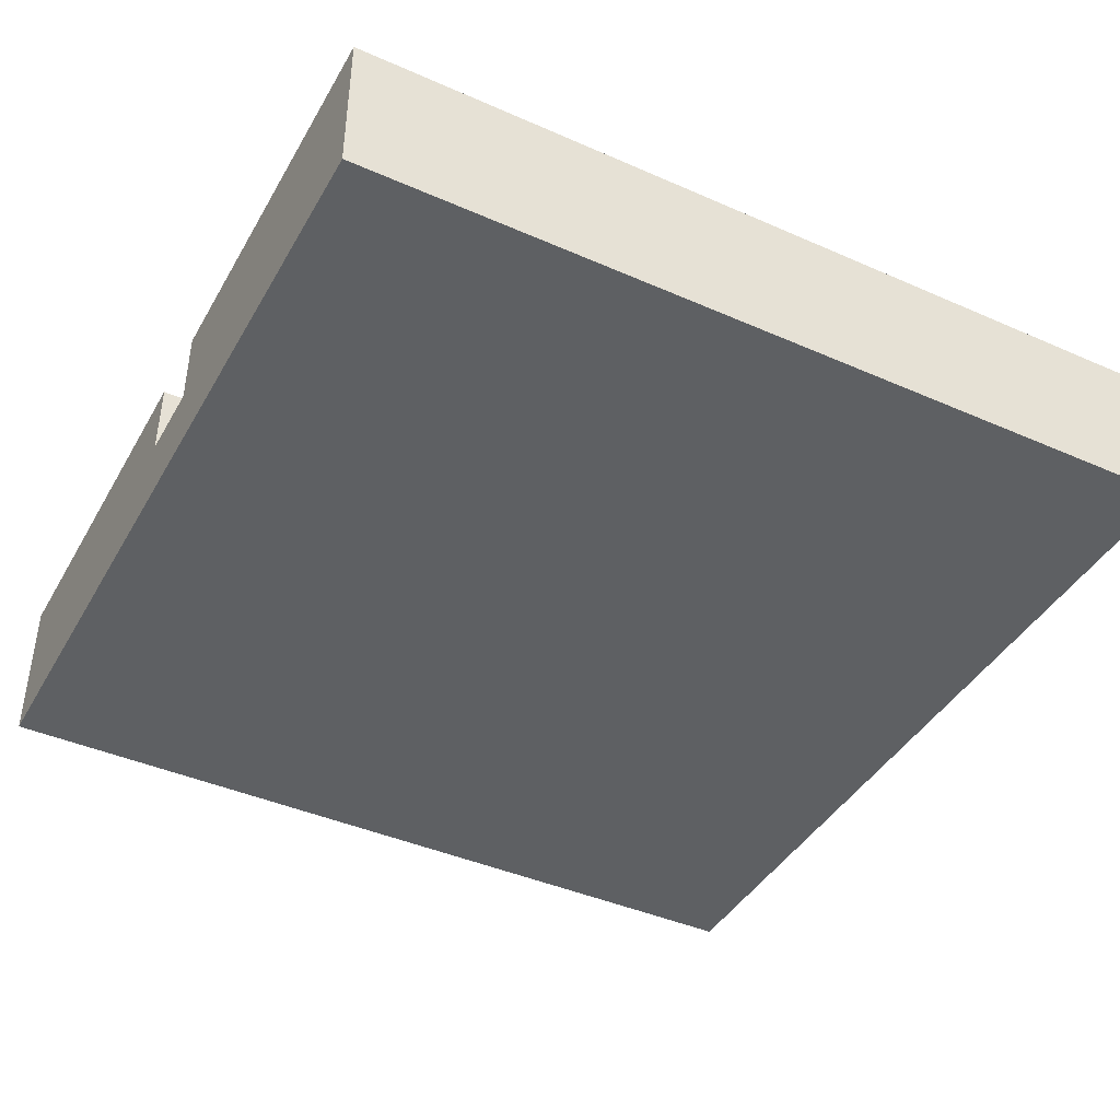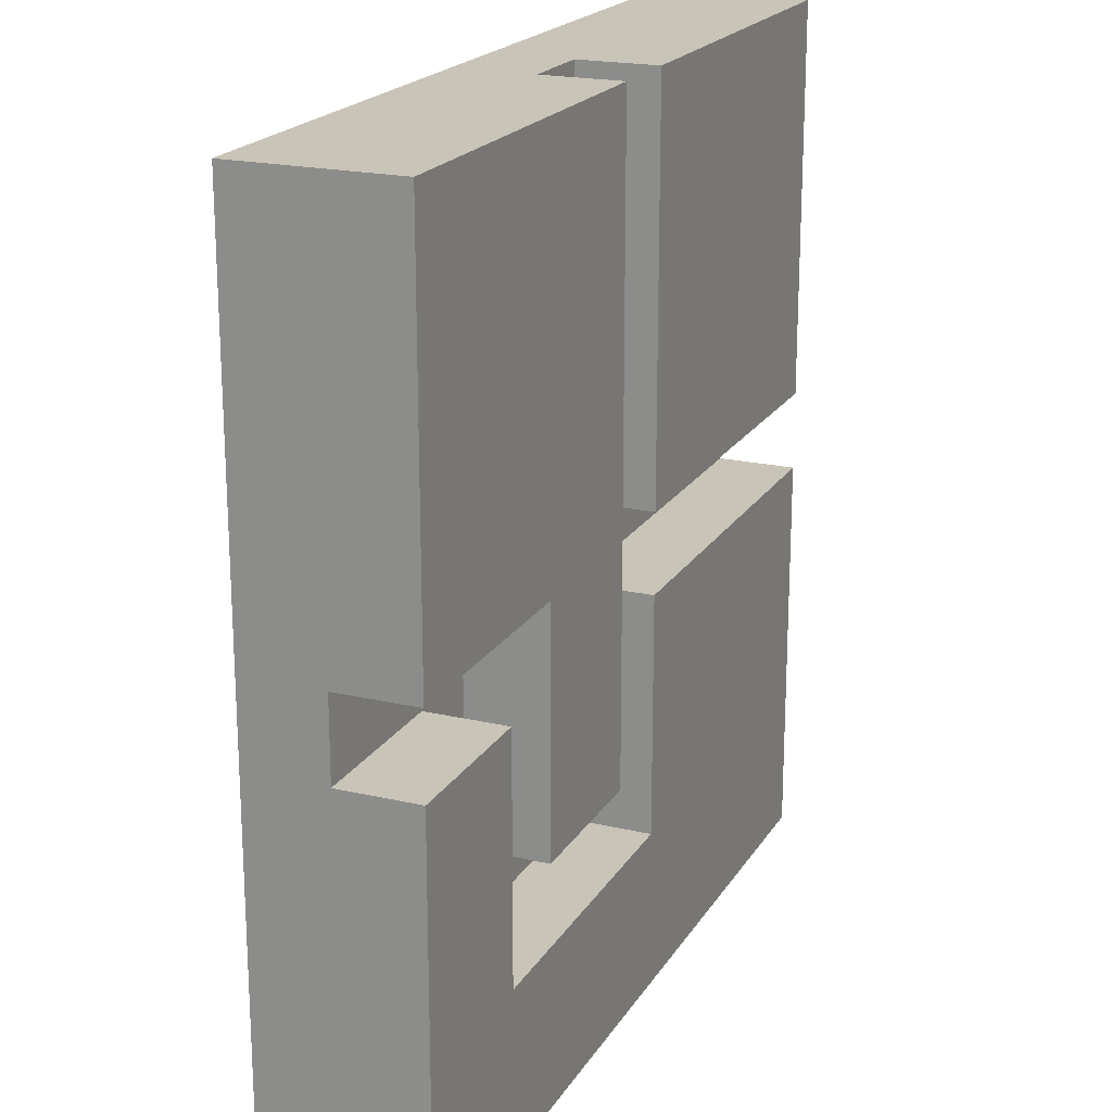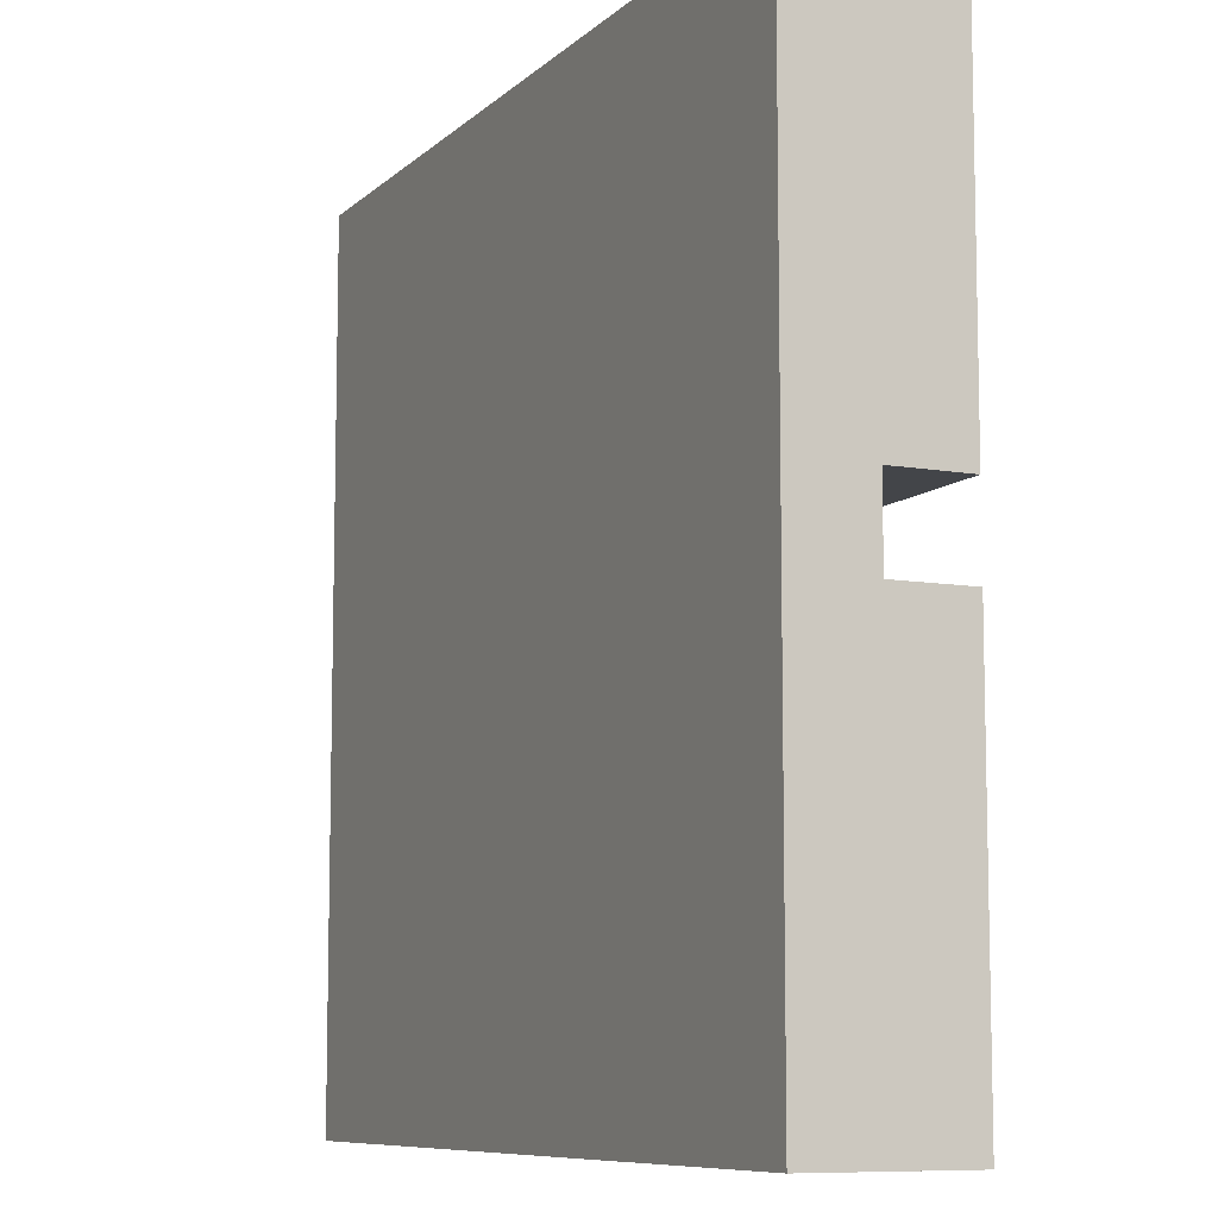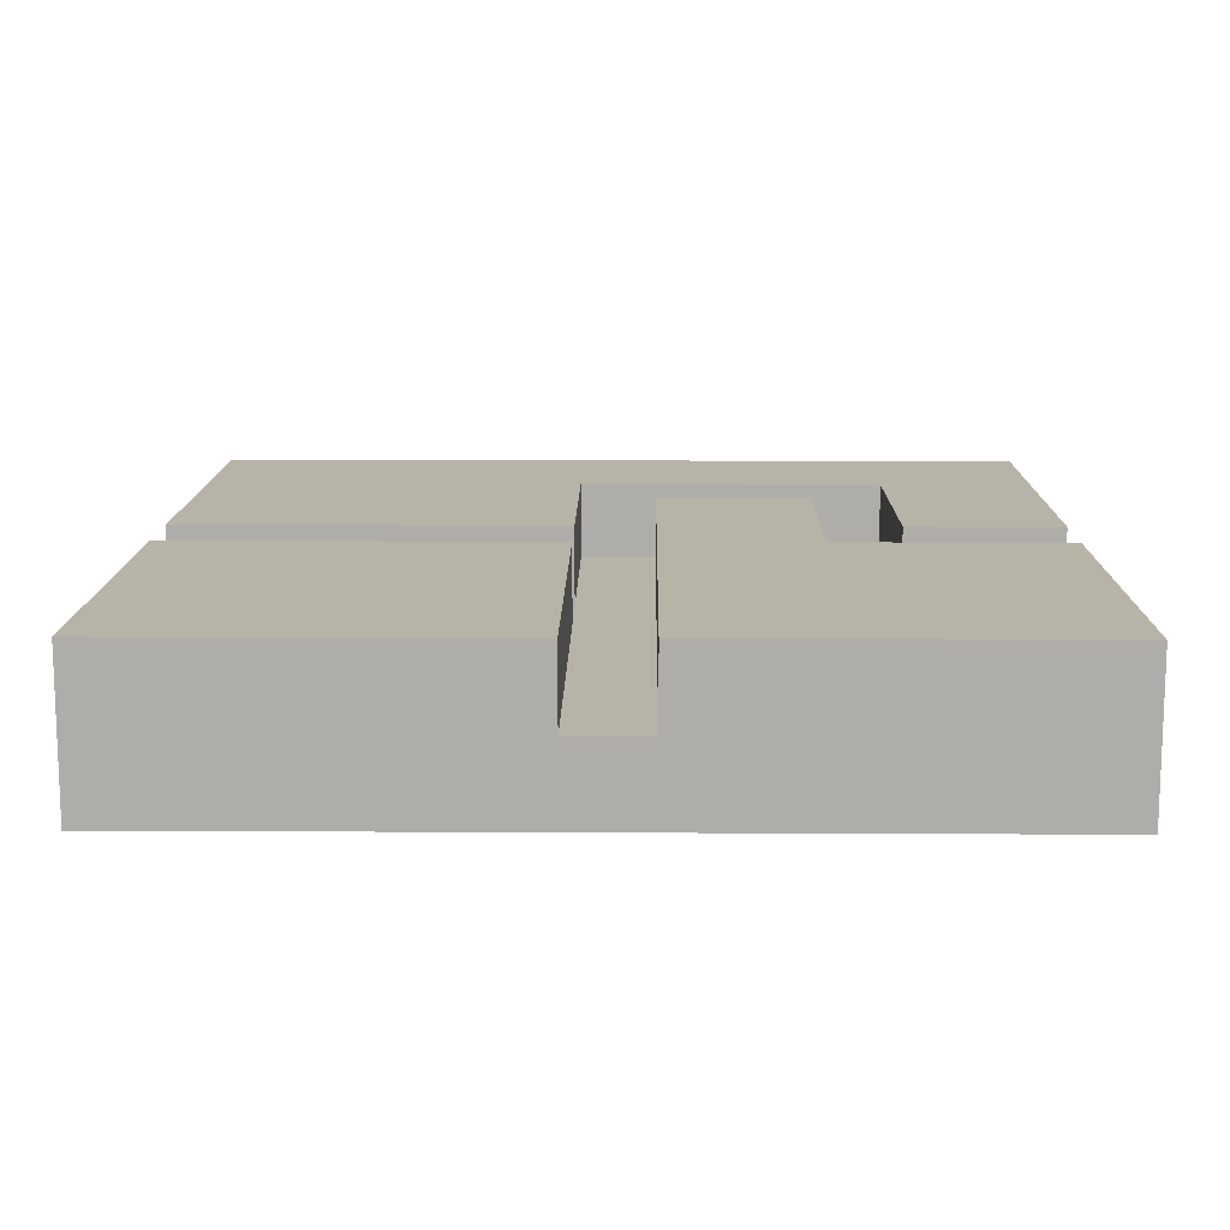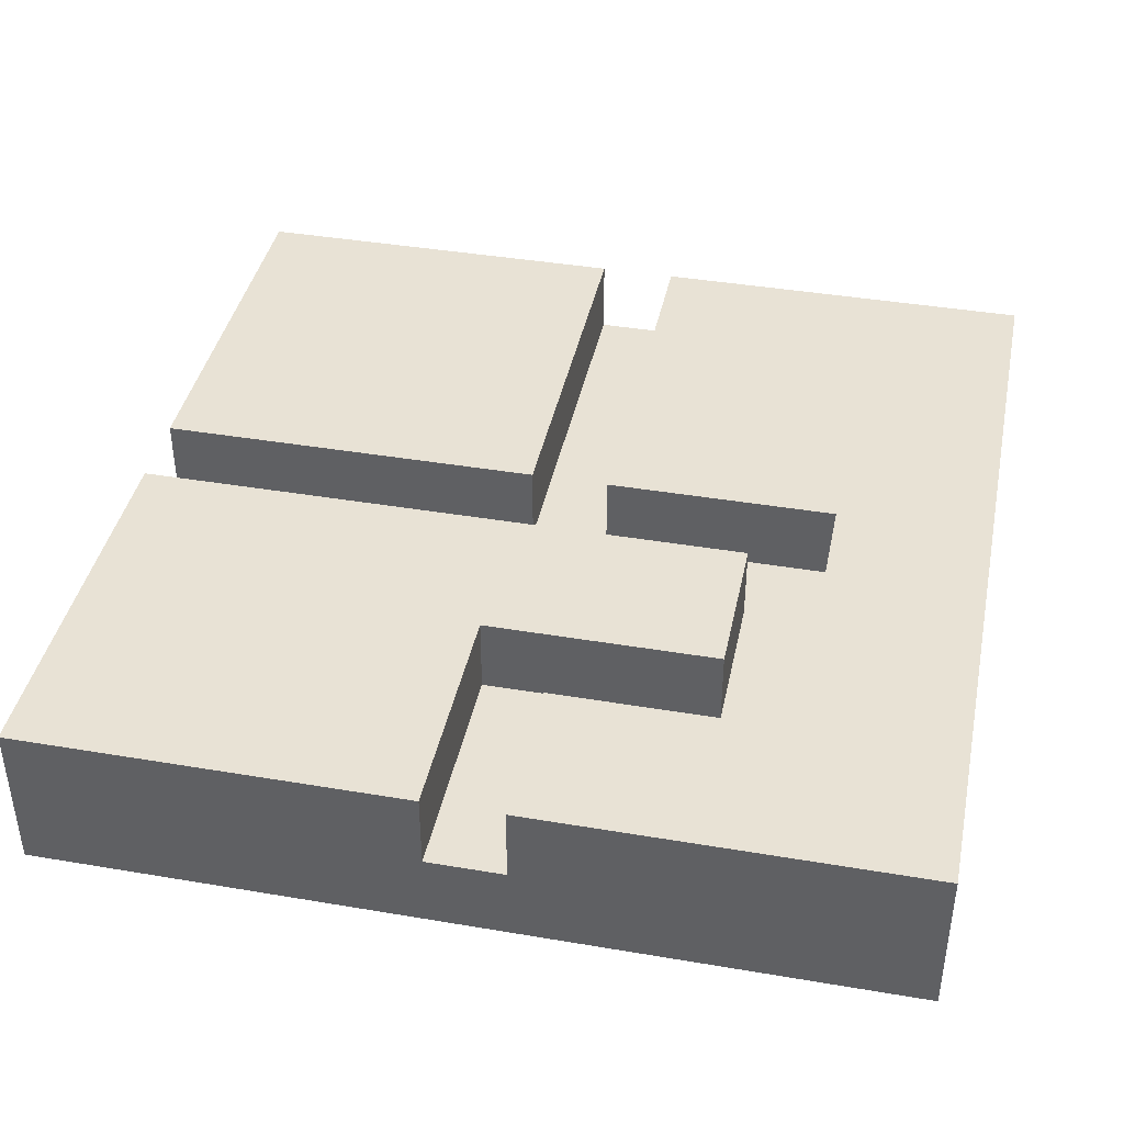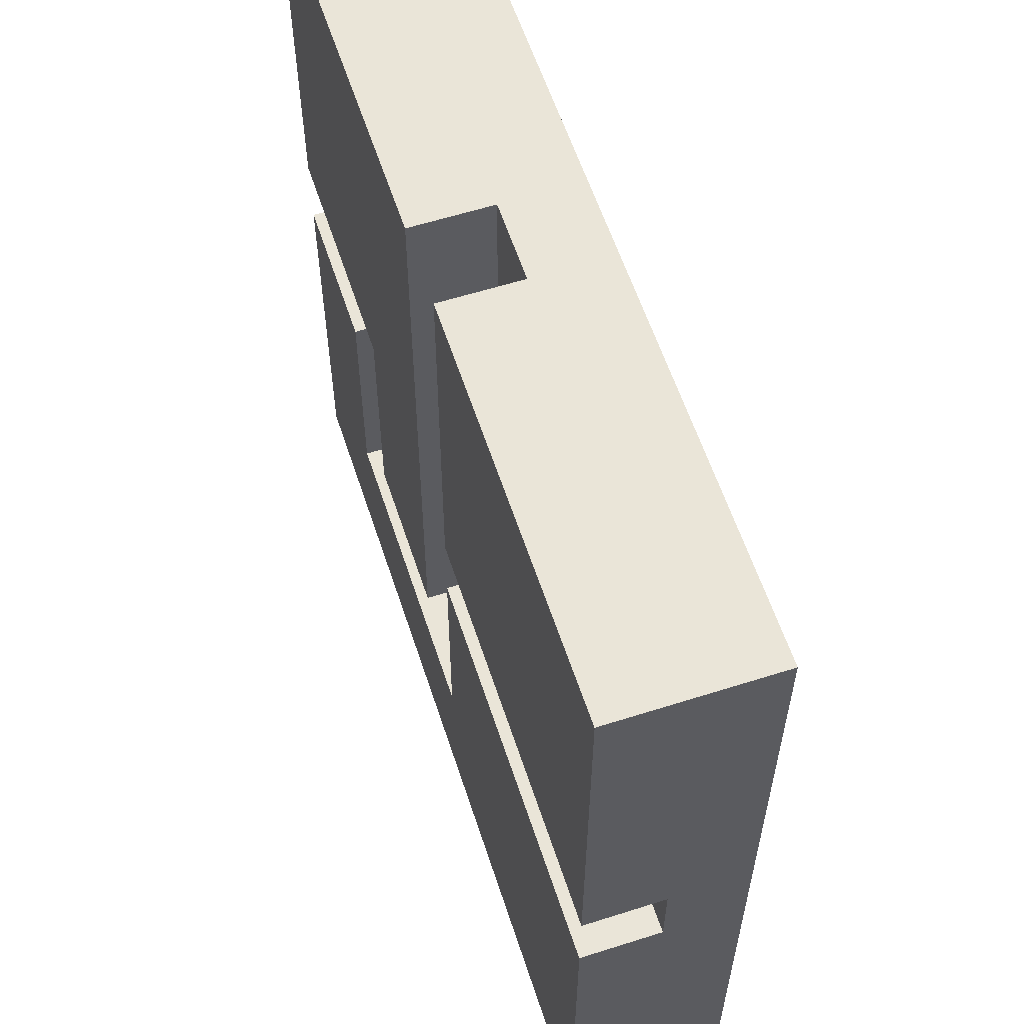
<metadata>
{"format":"obj","ext":"obj","renderer":"f3d","projection":"perspective","resolution":1024,"background":"white","views":[{"elev":-42.1,"azim":152.2,"up":"+Y"},{"elev":20.2,"azim":113.0,"up":"+Z"},{"elev":-8.7,"azim":64.6,"up":"+Z"},{"elev":12.7,"azim":0.7,"up":"+Y"},{"elev":40.6,"azim":101.7,"up":"+Y"},{"elev":59.5,"azim":-108.1,"up":"+Z"}]}
</metadata>
<code>
o
v -0.55 -0.1 0.55
v -0.55 -0.1 -0.55
v -0.55 0 0.55
v -0.55 0 0.05
v -0.55 0 -0.05
v -0.55 0 -0.55
v -0.55 0.1 0.55
v -0.55 0.1 0.05
v -0.55 0.1 -0.05
v -0.55 0.1 -0.55
v 0.05 0 0.55
v 0.05 0 -0.25
v 0.05 0.1 0.55
v 0.05 0.1 -0.25
v 0.35 0 -0.05
v 0.35 0 -0.35
v 0.35 0.1 -0.05
v 0.35 0.1 -0.35
v -0.05 0 0.55
v -0.05 0 0.05
v -0.05 0 -0.05
v -0.05 0 -0.35
v -0.05 0.1 0.55
v -0.05 0.1 0.05
v -0.05 0.1 -0.05
v -0.05 0.1 -0.35
v 0.25 0 0.05
v 0.25 0 -0.25
v 0.25 0.1 0.05
v 0.25 0.1 -0.25
v 0.55 -0.1 0.55
v 0.55 -0.1 -0.55
v 0.55 0 0.55
v 0.55 0 0.05
v 0.55 0 -0.05
v 0.55 0 -0.55
v 0.55 0.1 0.55
v 0.55 0.1 0.05
v 0.55 0.1 -0.05
v 0.55 0.1 -0.55
v -0.55 -0.1 0.55
v -0.55 0 0.55
v -0.55 0.1 0.55
v -0.05 0 0.55
v -0.05 0.1 0.55
v 0.05 0 0.55
v 0.05 0.1 0.55
v 0.55 -0.1 0.55
v 0.55 0 0.55
v 0.55 0.1 0.55
v -0.55 0 -0.05
v -0.55 0.1 -0.05
v -0.05 0 -0.05
v -0.05 0.1 -0.05
v 0.35 0 -0.05
v 0.35 0.1 -0.05
v 0.55 0 -0.05
v 0.55 0.1 -0.05
v -0.05 0 -0.35
v -0.05 0.1 -0.35
v 0.35 0 -0.35
v 0.35 0.1 -0.35
v -0.55 0 0.05
v -0.55 0.1 0.05
v -0.05 0 0.05
v -0.05 0.1 0.05
v 0.25 0 0.05
v 0.25 0.1 0.05
v 0.55 0 0.05
v 0.55 0.1 0.05
v 0.05 0 -0.25
v 0.05 0.1 -0.25
v 0.25 0 -0.25
v 0.25 0.1 -0.25
v -0.55 -0.1 -0.55
v -0.55 0 -0.55
v -0.55 0.1 -0.55
v 0.55 -0.1 -0.55
v 0.55 0 -0.55
v 0.55 0.1 -0.55
v -0.55 -0.1 0.55
v 0.55 -0.1 0.55
v -0.55 -0.1 -0.55
v 0.55 -0.1 -0.55
v -0.05 0 0.55
v 0.05 0 0.55
v -0.55 0 0.05
v -0.05 0 0.05
v 0.25 0 0.05
v 0.55 0 0.05
v -0.55 0 -0.05
v -0.05 0 -0.05
v 0.35 0 -0.05
v 0.55 0 -0.05
v 0.05 0 -0.25
v 0.25 0 -0.25
v -0.05 0 -0.35
v 0.35 0 -0.35
v -0.55 0.1 0.55
v -0.05 0.1 0.55
v 0.05 0.1 0.55
v 0.55 0.1 0.55
v -0.55 0.1 0.05
v -0.05 0.1 0.05
v 0.25 0.1 0.05
v 0.55 0.1 0.05
v -0.55 0.1 -0.05
v -0.05 0.1 -0.05
v 0.35 0.1 -0.05
v 0.55 0.1 -0.05
v 0.05 0.1 -0.25
v 0.25 0.1 -0.25
v -0.05 0.1 -0.35
v 0.35 0.1 -0.35
v -0.55 0.1 -0.55
v 0.55 0.1 -0.55
f 3 2 1
f 4 2 3
f 5 2 4
f 6 2 5
f 7 4 3
f 8 4 7
f 9 6 5
f 10 6 9
f 13 12 11
f 14 12 13
f 17 16 15
f 18 16 17
f 19 20 23
f 23 20 24
f 21 22 25
f 25 22 26
f 27 28 29
f 29 28 30
f 31 32 33
f 33 32 34
f 34 32 35
f 35 32 36
f 33 34 37
f 37 34 38
f 35 36 39
f 39 36 40
f 44 42 41
f 44 43 42
f 45 43 44
f 46 44 41
f 48 46 41
f 49 47 46
f 49 46 48
f 50 47 49
f 53 52 51
f 54 52 53
f 57 56 55
f 58 56 57
f 61 60 59
f 62 60 61
f 63 64 65
f 65 64 66
f 67 68 69
f 69 68 70
f 71 72 73
f 73 72 74
f 75 76 78
f 76 77 79
f 78 76 79
f 79 77 80
f 83 82 81
f 84 82 83
f 85 86 88
f 87 88 91
f 88 86 92
f 91 88 92
f 89 90 93
f 93 90 94
f 92 86 95
f 89 93 96
f 92 95 97
f 95 96 97
f 96 93 98
f 97 96 98
f 99 100 103
f 103 100 104
f 101 102 105
f 105 102 106
f 101 105 111
f 111 105 112
f 107 108 113
f 109 110 114
f 107 113 115
f 113 114 115
f 114 110 116
f 115 114 116

</code>
